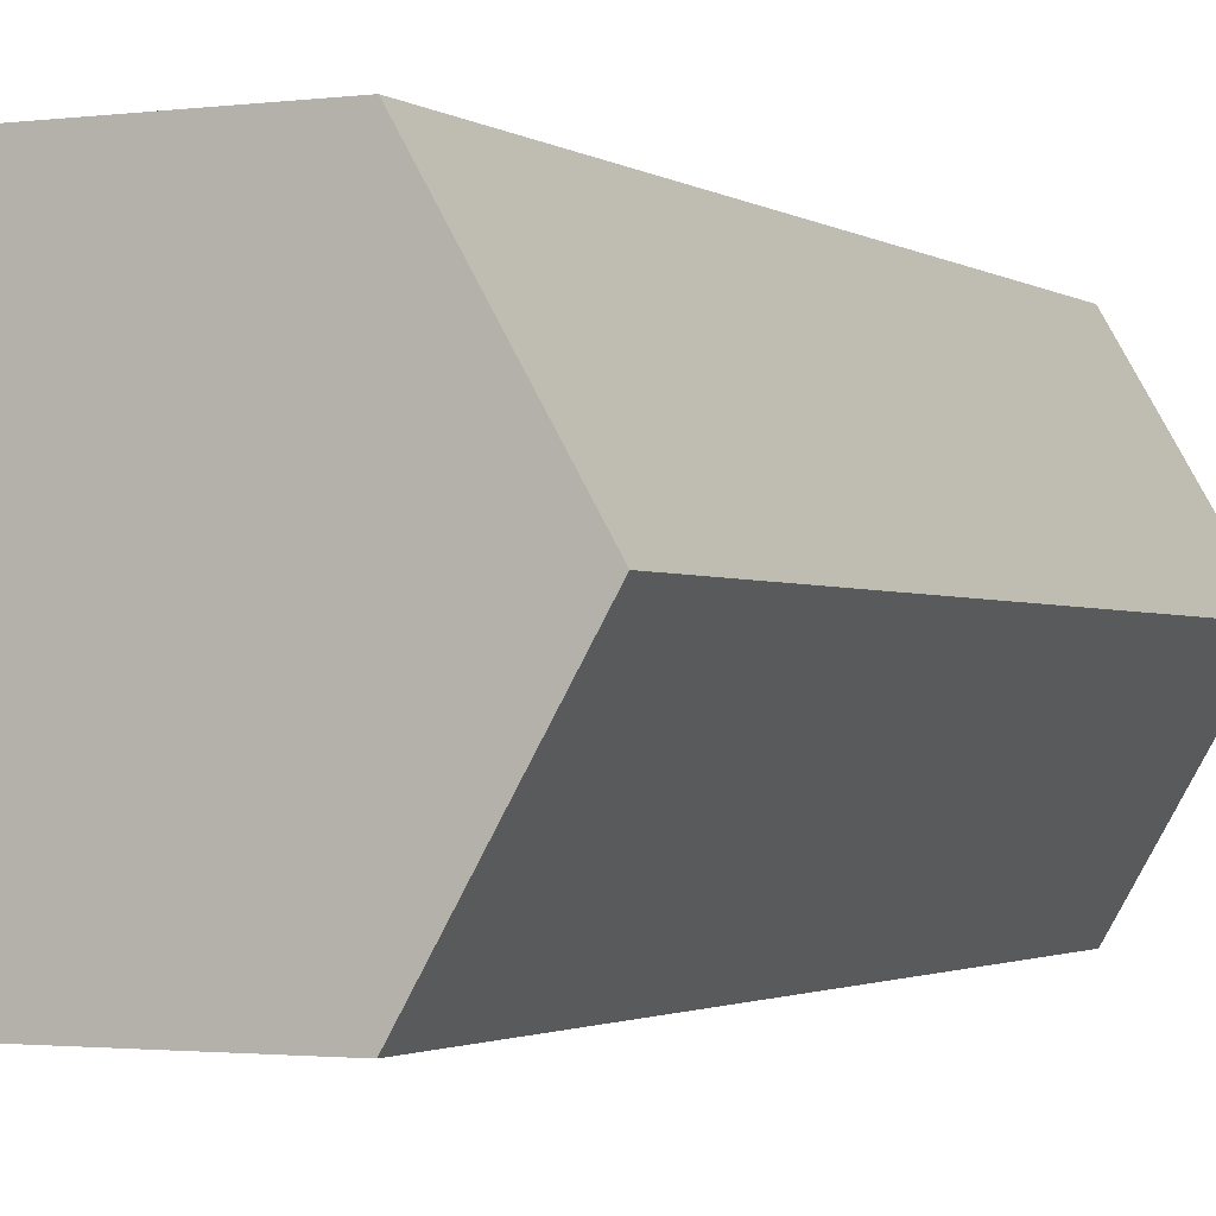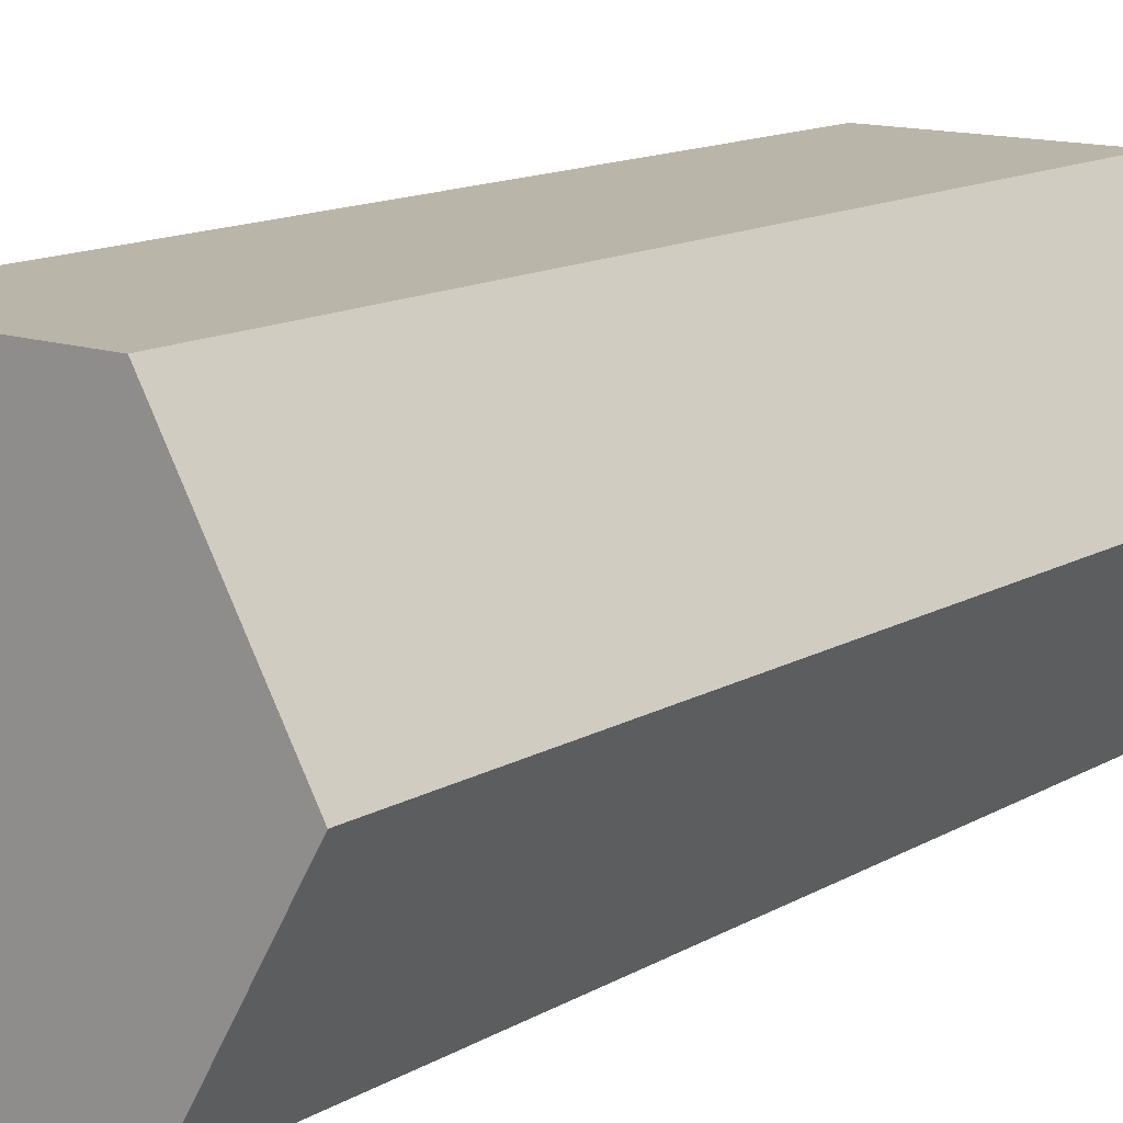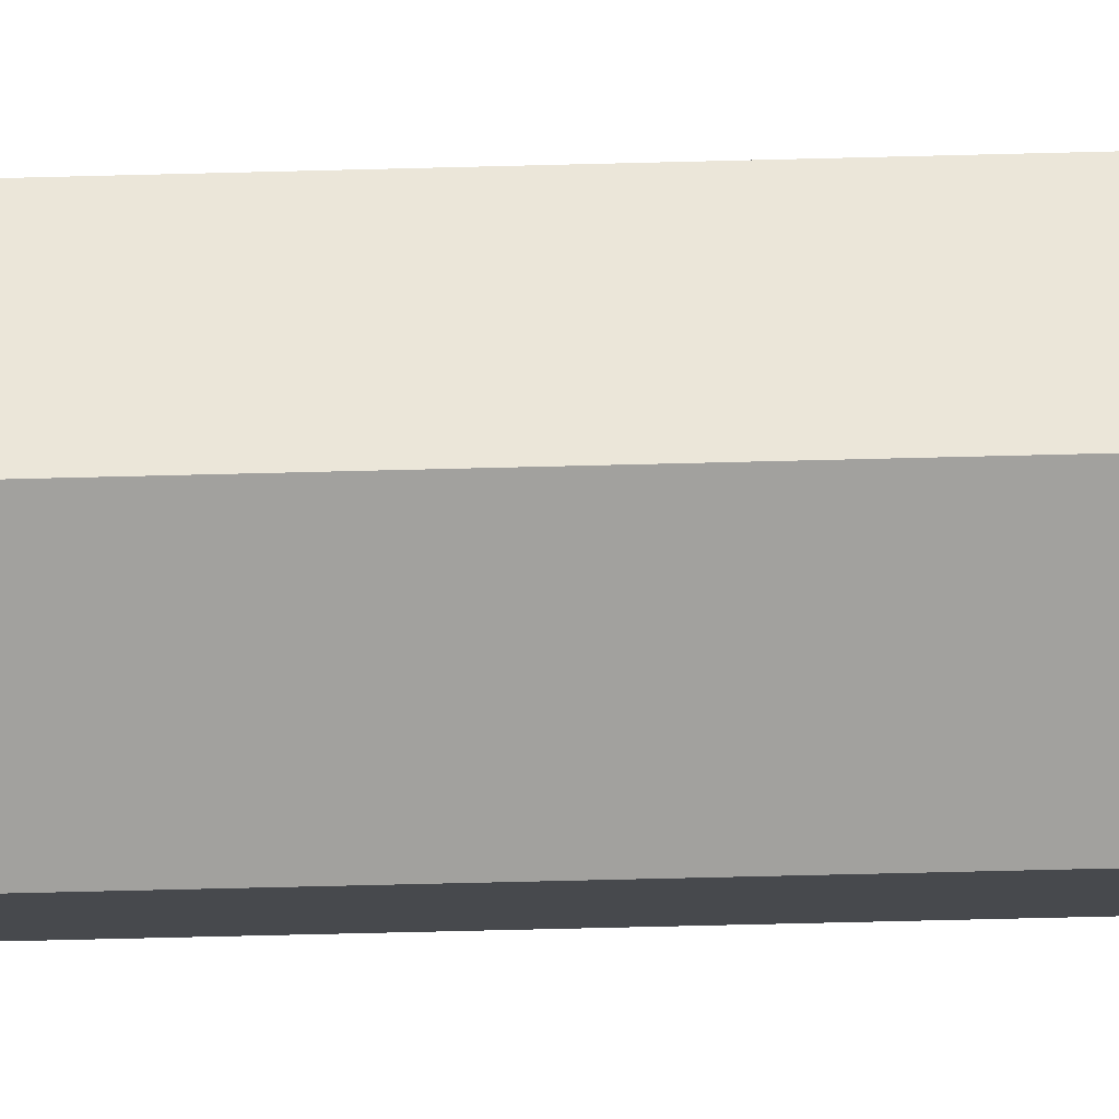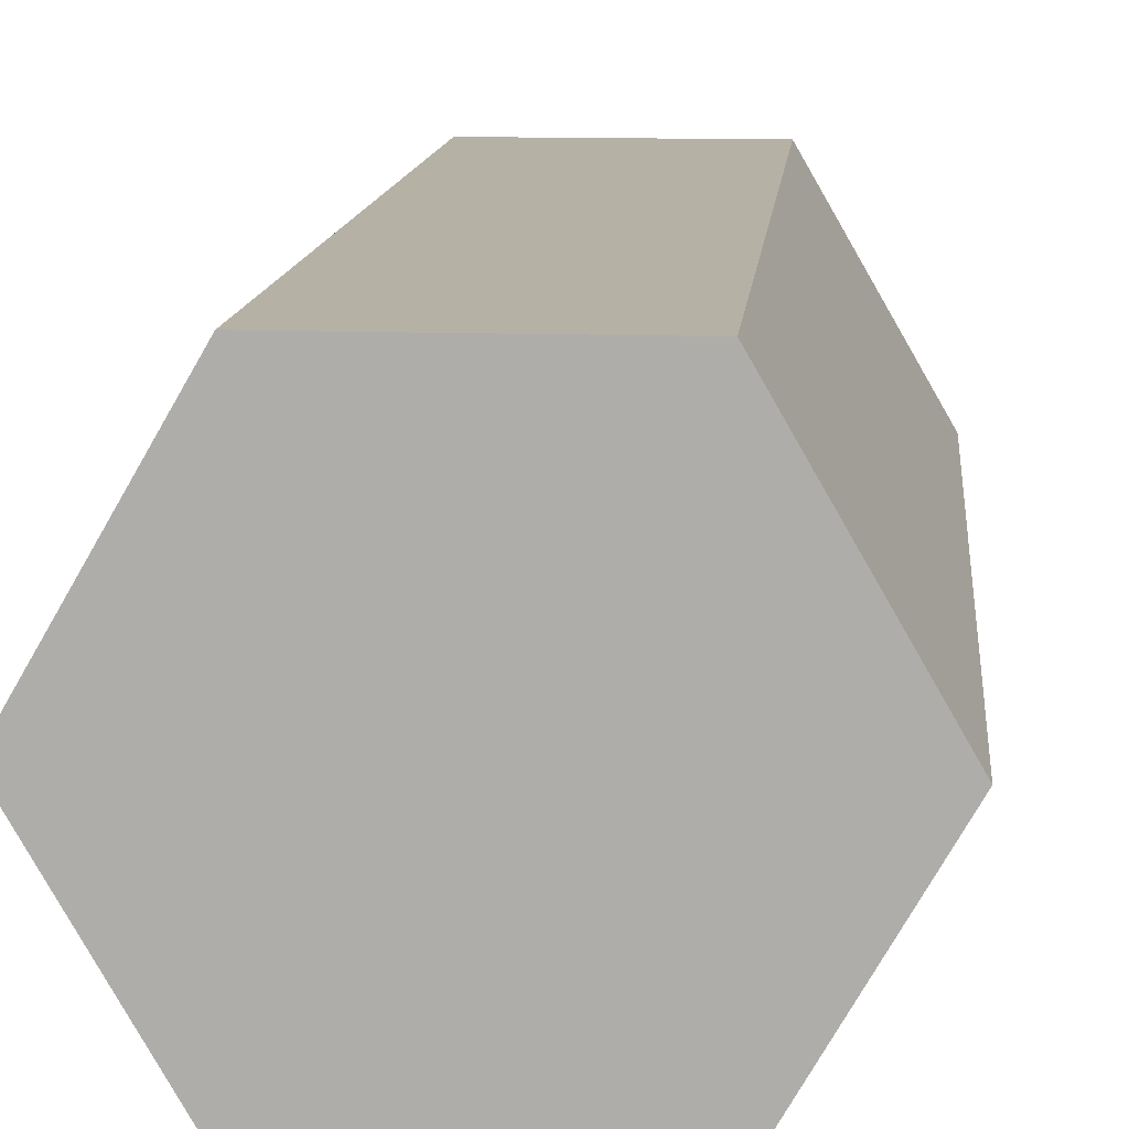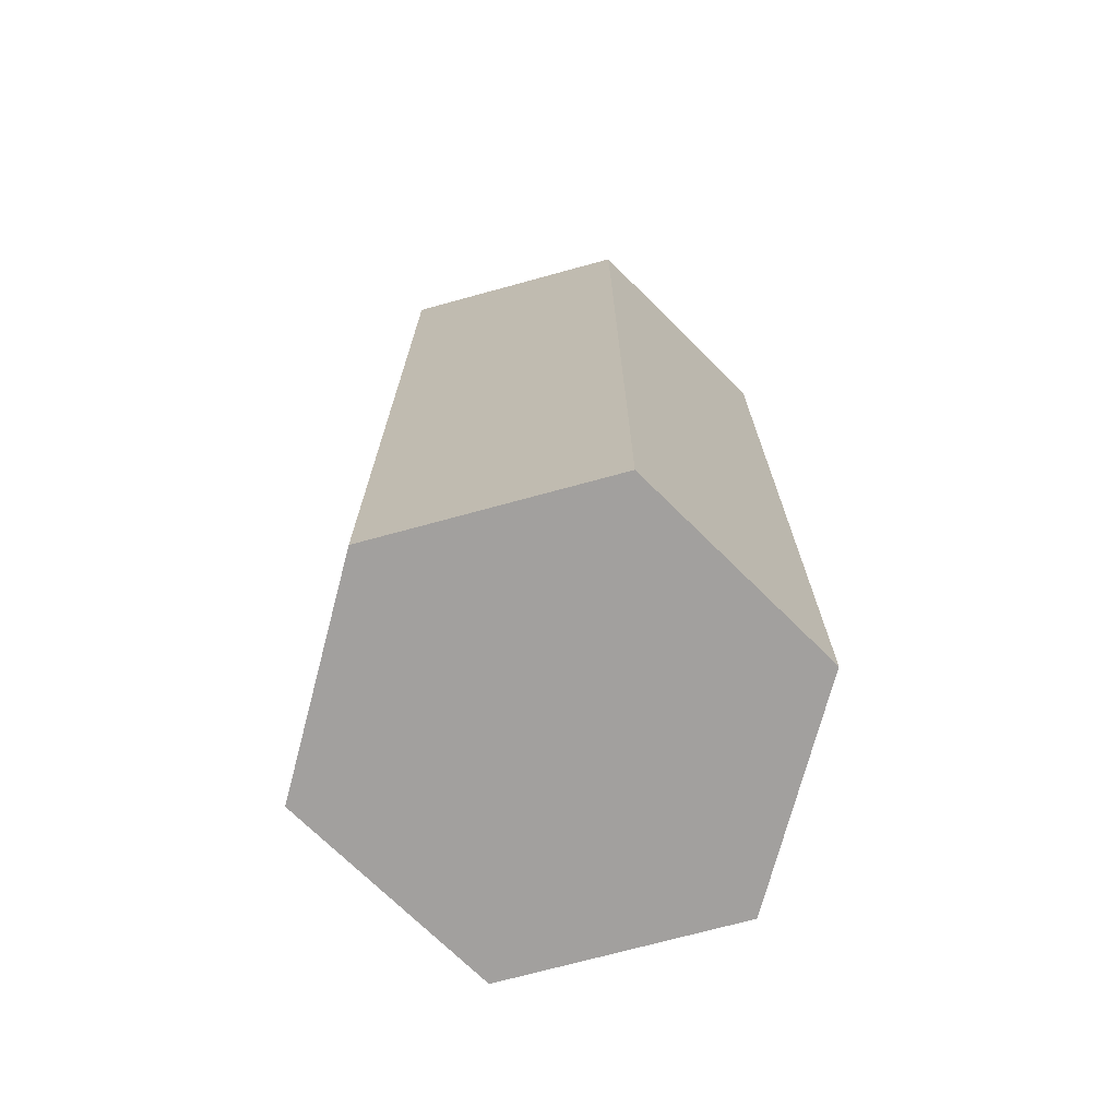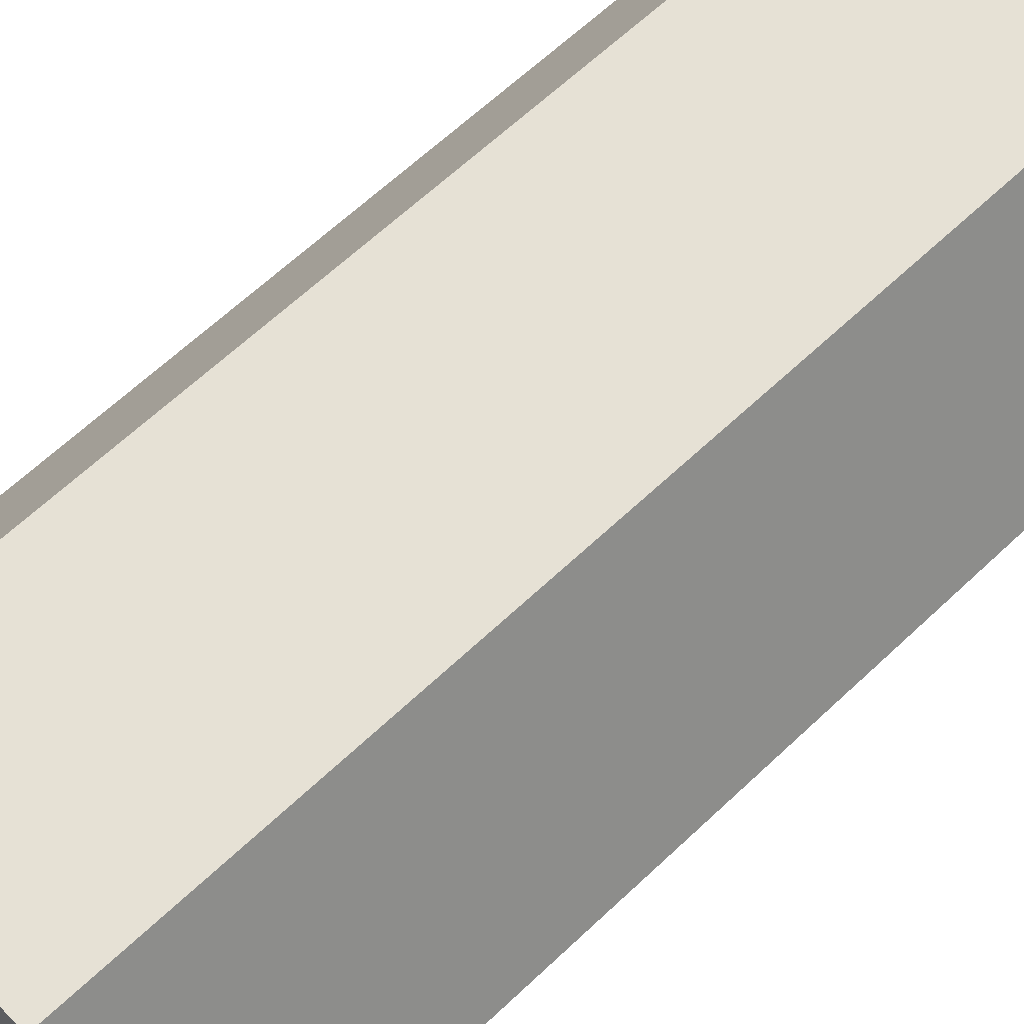
<metadata>
{"format":"obj","ext":"obj","renderer":"f3d","projection":"perspective","resolution":1024,"background":"white","views":[{"elev":-1.7,"azim":-154.4,"up":"+Z"},{"elev":13.5,"azim":-141.9,"up":"+Z"},{"elev":-72.0,"azim":91.4,"up":"+Z"},{"elev":11.8,"azim":4.9,"up":"+Z"},{"elev":-71.9,"azim":-164.7,"up":"+Y"},{"elev":64.1,"azim":-133.6,"up":"+Z"}]}
</metadata>
<code>
v  0 0 -0
v  -9.842 0 -17.05
v  9.842 0 -17.05
v  19.68 0 -0
v  -9.842 0 17.05
v  -19.68 0 0
v  9.842 0 17.05
v  9.842 15.75 -17.05
v  19.68 15.75 -0
v  -9.842 15.75 -17.05
v  -19.68 15.75 0
v  -9.842 15.75 17.05
v  9.842 15.75 17.05
v  9.842 31.5 -17.05
v  19.68 31.5 -0
v  -9.842 31.5 -17.05
v  -19.68 31.5 0
v  -9.842 31.5 17.05
v  9.842 31.5 17.05
v  9.842 47.24 -17.05
v  19.68 47.24 -0
v  -9.842 47.24 -17.05
v  -19.68 47.24 0
v  -9.842 47.24 17.05
v  9.842 47.24 17.05
v  9.842 62.99 -17.05
v  19.68 62.99 -0
v  -9.842 62.99 -17.05
v  -19.68 62.99 0
v  -9.842 62.99 17.05
v  9.842 62.99 17.05
v  9.842 78.74 -17.05
v  19.68 78.74 -0
v  -9.842 78.74 -17.05
v  -19.68 78.74 0
v  -9.842 78.74 17.05
v  9.842 78.74 17.05
v  0 78.74 -0
g Cylinder057
f 1 2 3 4
f 1 5 6 2
f 1 4 7 5
f 4 3 8 9
f 3 2 10 8
f 2 6 11 10
f 6 5 12 11
f 5 7 13 12
f 7 4 9 13
f 9 8 14 15
f 8 10 16 14
f 10 11 17 16
f 11 12 18 17
f 12 13 19 18
f 13 9 15 19
f 15 14 20 21
f 14 16 22 20
f 16 17 23 22
f 17 18 24 23
f 18 19 25 24
f 19 15 21 25
f 21 20 26 27
f 20 22 28 26
f 22 23 29 28
f 23 24 30 29
f 24 25 31 30
f 25 21 27 31
f 27 26 32 33
f 26 28 34 32
f 28 29 35 34
f 29 30 36 35
f 30 31 37 36
f 31 27 33 37
f 38 37 33 32
f 38 32 34 35
f 38 35 36 37

</code>
